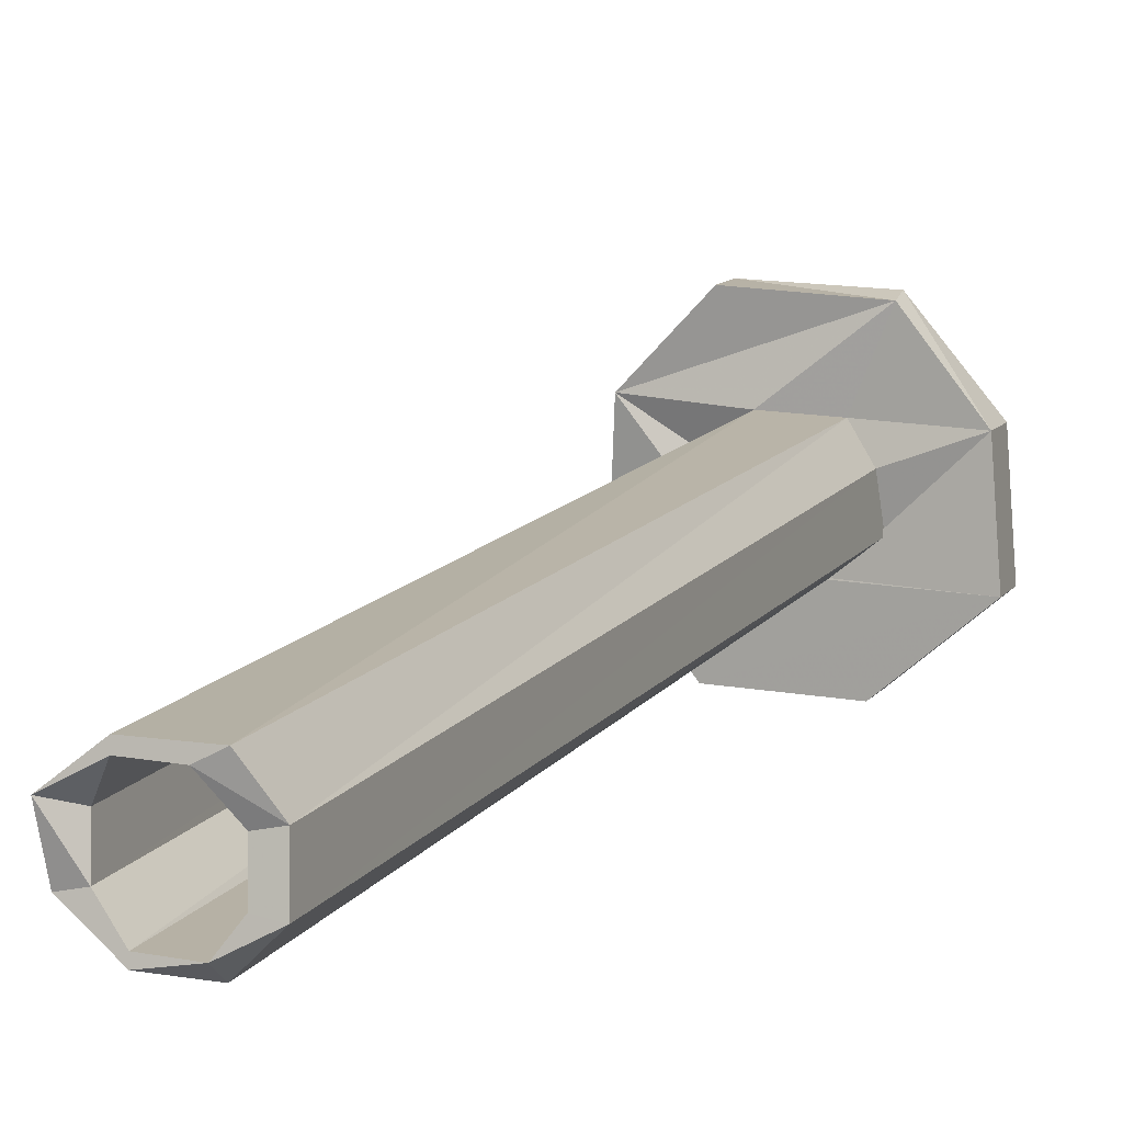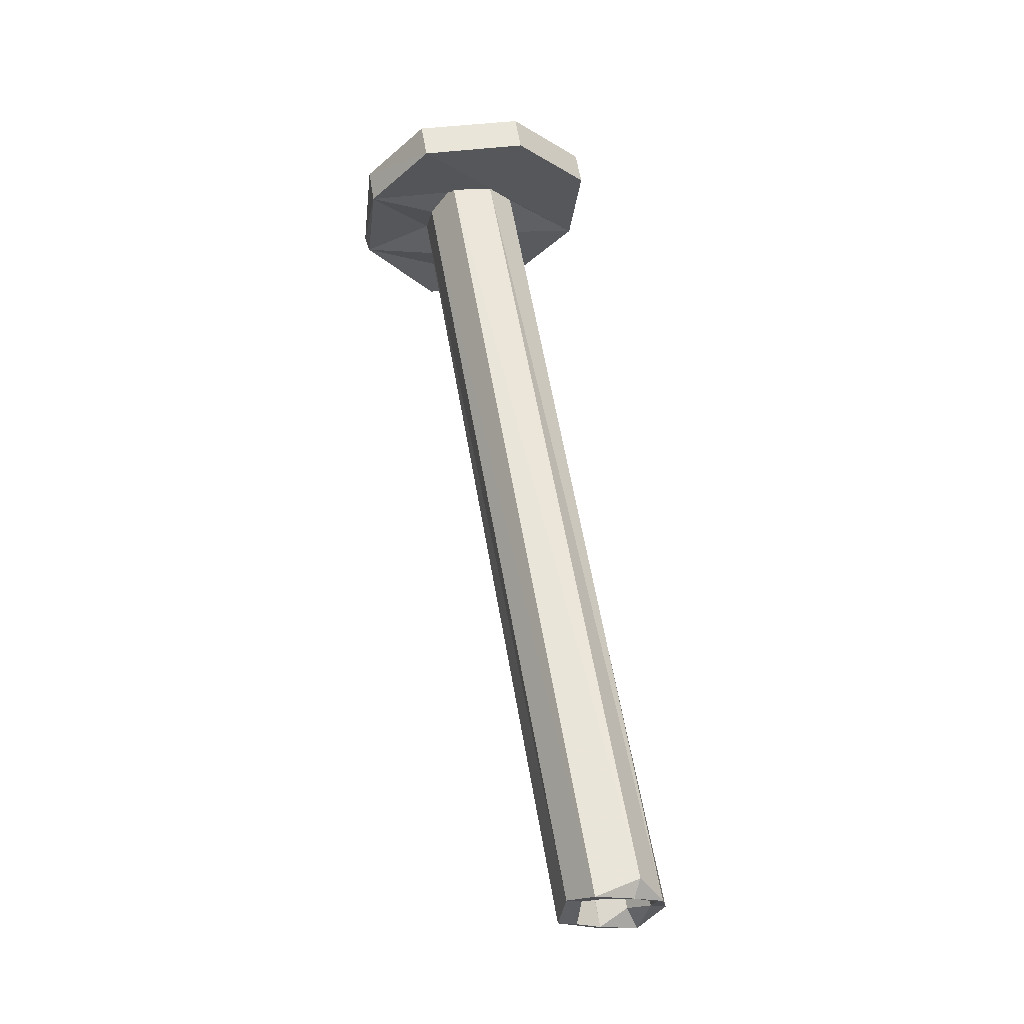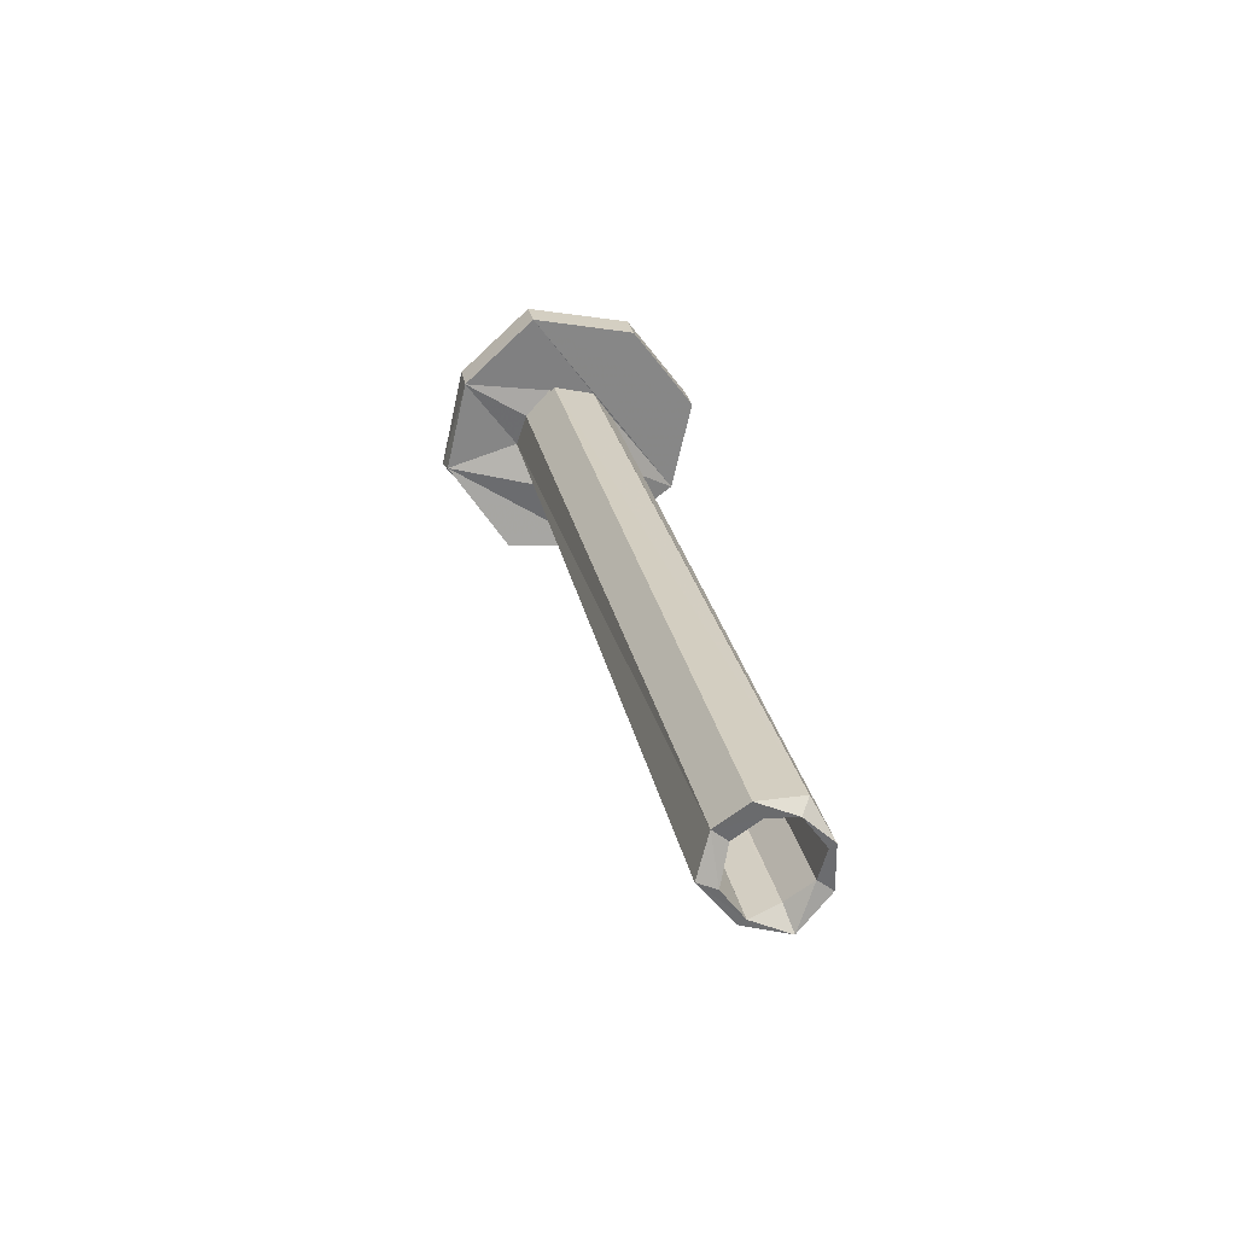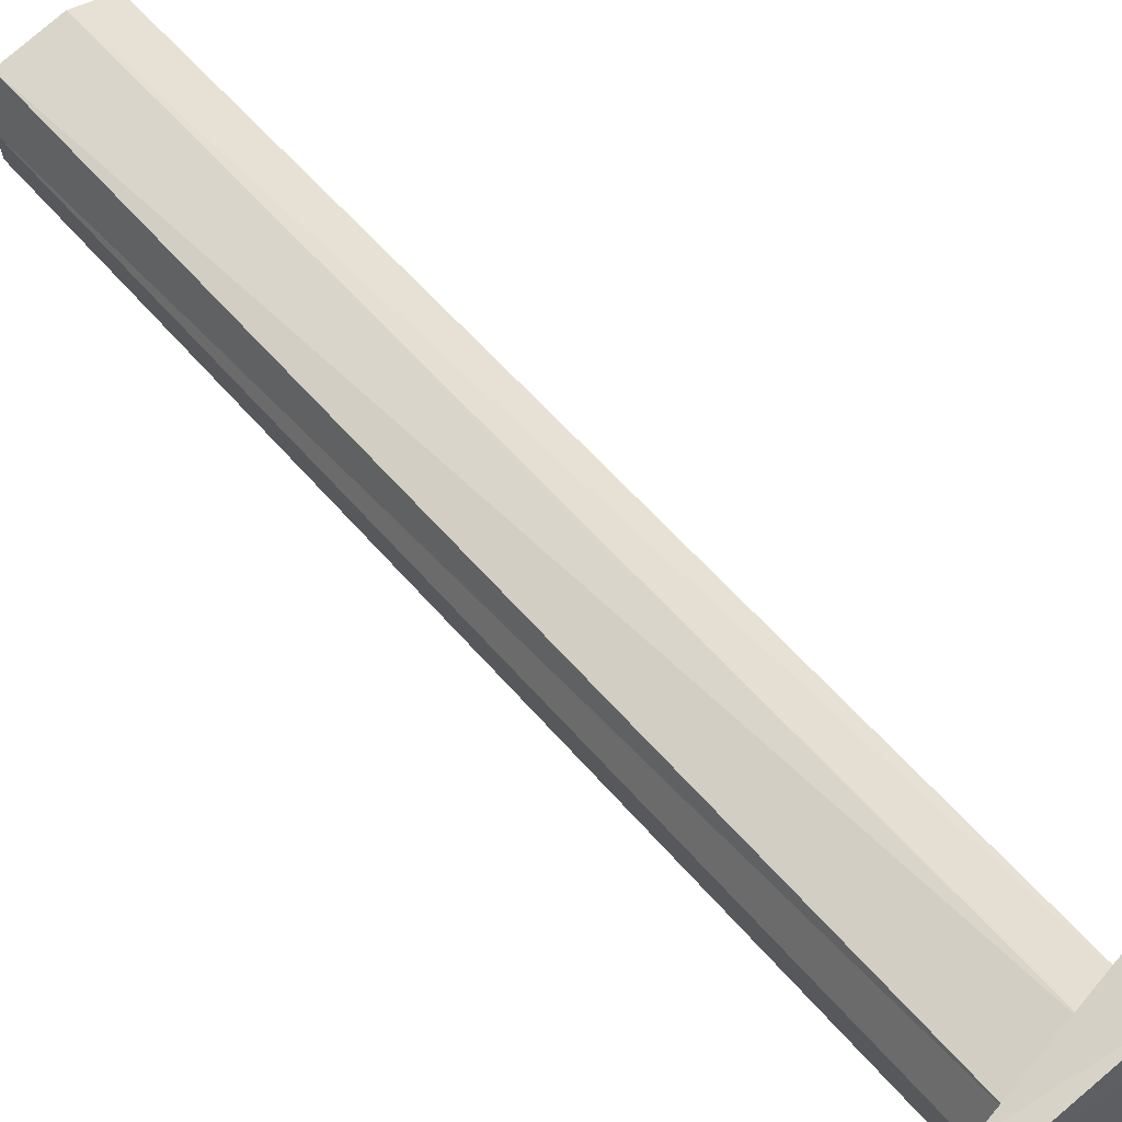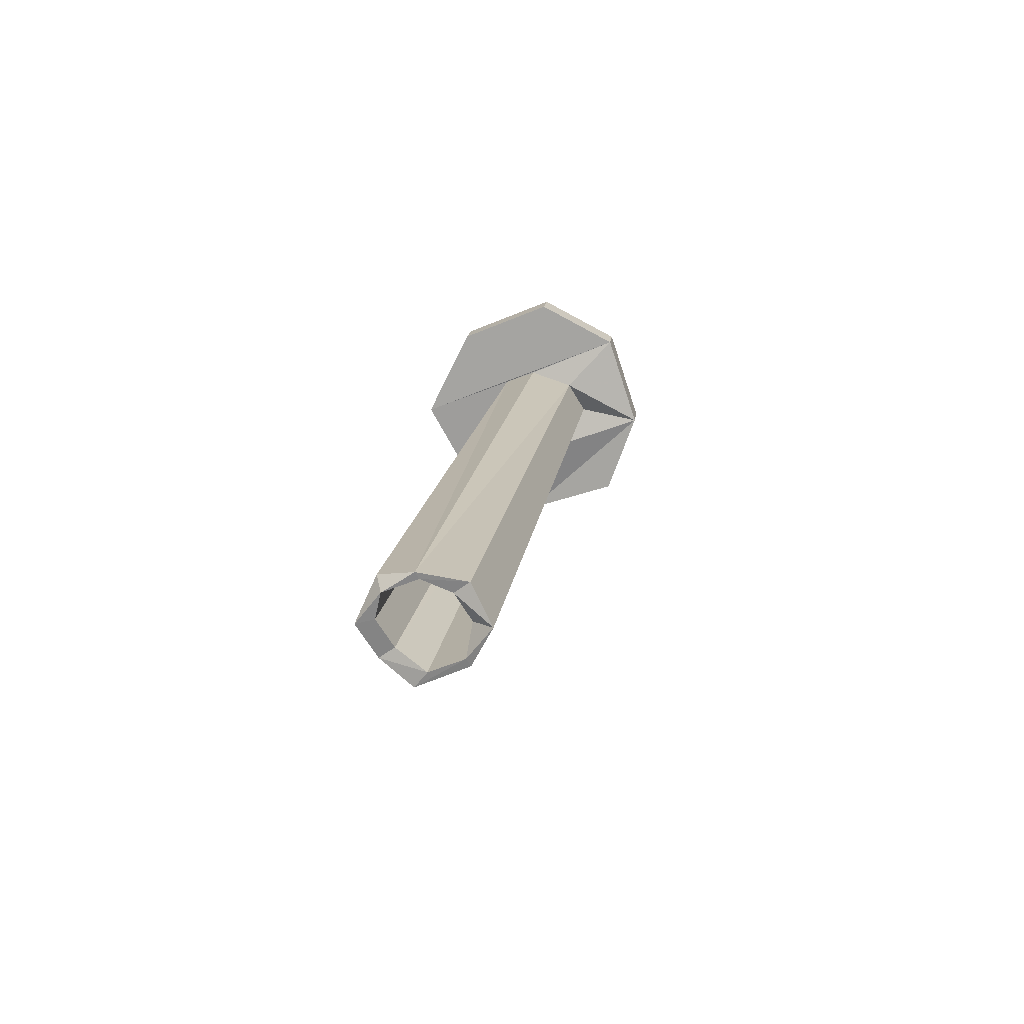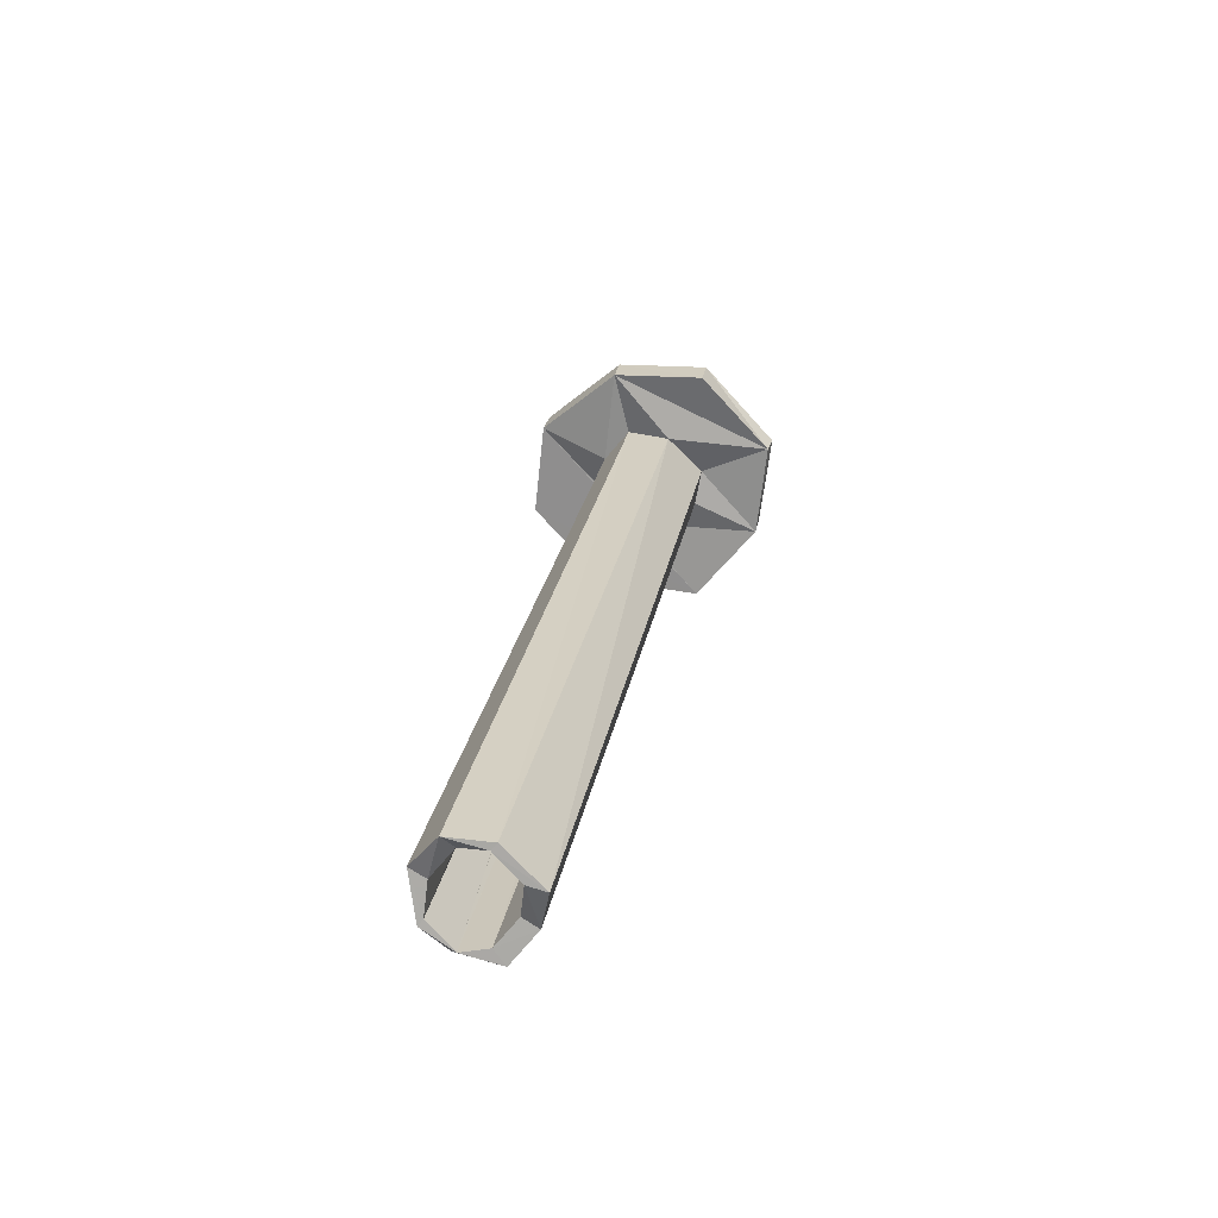
<metadata>
{"format":"obj","ext":"obj","renderer":"f3d","projection":"perspective","resolution":1024,"background":"white","views":[{"elev":-4.5,"azim":21.3,"up":"+Z"},{"elev":-18.6,"azim":138.7,"up":"+Y"},{"elev":-53.7,"azim":132.6,"up":"+Y"},{"elev":72.7,"azim":139.8,"up":"+Z"},{"elev":-61.4,"azim":-150.5,"up":"+Y"},{"elev":-76.6,"azim":-40.7,"up":"+Y"}]}
</metadata>
<code>
o 13582
v 2245 1915 10.73
v 2245 1915 10.76
v 2245 1915 10.73
v 2245 1915 10.77
v 2245 1915 10.82
v 2245 1915 10.73
v 2245 1915 10.73
v 2245 1915 10.76
v 2245 1915 10.72
v 2245 1915 10.78
v 2245 1915 10.73
v 2245 1915 10.76
v 2245 1915 10.82
v 2245 1915 10.76
v 2245 1915 10.73
v 2245 1915 10.77
v 2245 1915 10.73
v 2245 1915 10.72
v 2245 1915 10.76
v 2245 1915 10.81
v 2245 1915 10.76
v 2245 1915 10.73
v 2245 1915 10.72
v 2245 1915 10.82
v 2245 1915 10.81
v 2245 1915 10.78
v 2245 1915 10.77
v 2245 1915 10.77
v 2245 1915 10.77
v 2245 1915 10.78
v 2245 1915 10.77
v 2245 1915 10.77
v 2245 1915 10.79
v 2245 1915 10.77
v 2245 1915 10.78
v 2245 1915 10.78
v 2245 1915 10.66
v 2245 1915 10.79
v 2245 1915 10.8
v 2245 1915 10.67
v 2245 1915 10.82
v 2245 1915 10.69
v 2245 1915 10.66
v 2245 1915 10.78
v 2245 1915 10.8
v 2245 1915 10.79
v 2245 1915 10.81
v 2245 1915 10.67
v 2245 1915 10.82
v 2245 1915 10.82
v 2245 1915 10.78
v 2245 1915 10.78
v 2245 1915 10.79
v 2245 1915 10.77
v 2245 1915 10.66
v 2245 1915 10.65
v 2245 1915 10.68
v 2245 1915 10.69
v 2245 1915 10.69
v 2245 1915 10.77
v 2245 1915 10.64
v 2245 1915 10.64
v 2245 1915 10.65
v 2245 1915 10.68
v 2245 1915 10.67
v 2245 1915 10.69
v 2245 1915 10.82
v 2245 1915 10.8
v 2245 1915 10.78
v 2245 1915 10.81
v 2245 1915 10.78
v 2245 1915 10.81
v 2245 1915 10.86
v 2245 1915 10.82
v 2245 1915 10.83
v 2245 1915 10.87
v 2245 1915 10.87
v 2245 1915 10.86
v 2245 1915 10.83
v 2245 1915 10.86
v 2245 1915 10.82
v 2245 1915 10.69
v 2245 1915 10.82
v 2245 1915 10.83
v 2245 1915 10.7
v 2245 1915 10.81
v 2245 1915 10.69
v 2245 1915 10.68
v 2245 1915 10.81
v 2245 1915 10.66
v 2245 1915 10.68
v 2245 1915 10.68
v 2245 1915 10.82
v 2245 1915 10.66
v 2245 1915 10.78
v 2245 1915 10.64
v 2245 1915 10.66
v 2245 1915 10.68
v 2245 1915 10.64
v 2245 1915 10.65
v 2245 1915 10.8
v 2245 1915 10.79
v 2245 1915 10.79
v 2245 1915 10.81
v 2245 1915 10.65
v 2245 1915 10.66
v 2245 1915 10.77
v 2245 1915 10.82
v 2245 1915 10.81
v 2245 1915 10.81
v 2245 1915 10.79
v 2245 1915 10.78
v 2245 1915 10.64
v 2245 1915 10.77
v 2245 1915 10.77
v 2245 1915 10.83
v 2245 1915 10.76
v 2245 1915 10.77
v 2245 1915 10.83
v 2245 1915 10.76
v 2245 1915 10.83
v 2245 1915 10.86
v 2245 1915 10.86
v 2245 1915 10.87
v 2245 1915 10.86
v 2245 1915 10.83
v 2245 1915 10.86
v 2245 1915 10.86
v 2245 1915 10.82
v 2245 1915 10.81
v 2245 1915 10.68
v 2245 1915 10.69
v 2245 1915 10.65
v 2245 1915 10.8
v 2245 1915 10.77
v 2245 1915 10.64
v 2245 1915 10.76
v 2245 1915 10.77
v 2245 1915 10.64
v 2245 1915 10.78
v 2245 1915 10.64
v 2245 1915 10.82
v 2245 1915 10.77
v 2245 1915 10.78
v 2245 1915 10.82
v 2245 1915 10.69
v 2245 1915 10.82
v 2245 1915 10.82
v 2245 1915 10.76
v 2245 1915 10.81
v 2245 1915 10.78
v 2245 1915 10.78
v 2245 1915 10.81
v 2245 1915 10.82
v 2245 1915 10.66
v 2245 1915 10.65
v 2245 1915 10.66
v 2245 1915 10.82
v 2245 1915 10.82
v 2245 1915 10.82
v 2245 1915 10.79
v 2245 1915 10.66
v 2245 1915 10.78
f 1 2 3
f 4 5 2
f 6 7 1
f 8 9 6
f 7 10 11
f 12 11 10
f 13 14 8
f 15 14 16
f 15 17 18
f 18 12 19
f 20 21 19
f 19 22 23
f 19 24 25
f 26 22 27
f 12 26 28
f 28 26 29
f 29 30 31
f 32 28 29
f 29 26 33
f 34 32 35
f 36 29 33
f 32 37 38
f 39 37 40
f 41 40 42
f 43 39 44
f 44 45 46
f 47 38 45
f 48 49 45
f 47 45 49
f 50 51 47
f 52 53 47
f 52 32 53
f 54 55 32
f 55 56 57
f 58 57 59
f 60 61 54
f 43 54 62
f 62 63 43
f 43 64 65
f 65 64 66
f 67 64 68
f 68 63 69
f 68 70 67
f 71 72 68
f 73 70 13
f 13 74 73
f 73 75 76
f 77 78 73
f 79 80 77
f 67 78 81
f 81 82 67
f 83 78 84
f 82 83 85
f 86 85 81
f 85 87 82
f 88 87 85
f 85 89 88
f 89 90 91
f 88 92 87
f 92 93 87
f 88 94 92
f 95 96 90
f 97 94 98
f 99 100 97
f 94 101 92
f 101 93 92
f 101 94 102
f 101 103 104
f 105 102 106
f 102 100 107
f 108 101 109
f 109 110 108
f 102 33 110
f 111 110 109
f 111 107 112
f 112 33 111
f 112 113 114
f 33 10 75
f 115 75 10
f 33 116 110
f 115 117 118
f 116 27 119
f 115 14 120
f 110 116 121
f 93 110 121
f 122 121 116
f 93 121 74
f 122 74 121
f 25 122 123
f 123 124 125
f 125 116 126
f 126 127 128
f 129 130 127
f 131 129 132
f 133 134 131
f 16 95 126
f 115 135 95
f 136 95 135
f 137 136 138
f 69 139 137
f 136 120 139
f 139 140 63
f 141 139 63
f 139 141 136
f 100 136 141
f 141 107 100
f 107 141 36
f 142 143 144
f 24 47 74
f 47 41 74
f 74 49 145
f 146 145 147
f 148 41 146
f 146 41 66
f 66 82 146
f 149 150 151
f 84 152 153
f 84 153 154
f 155 153 152
f 155 156 157
f 158 159 160
f 161 162 163

</code>
